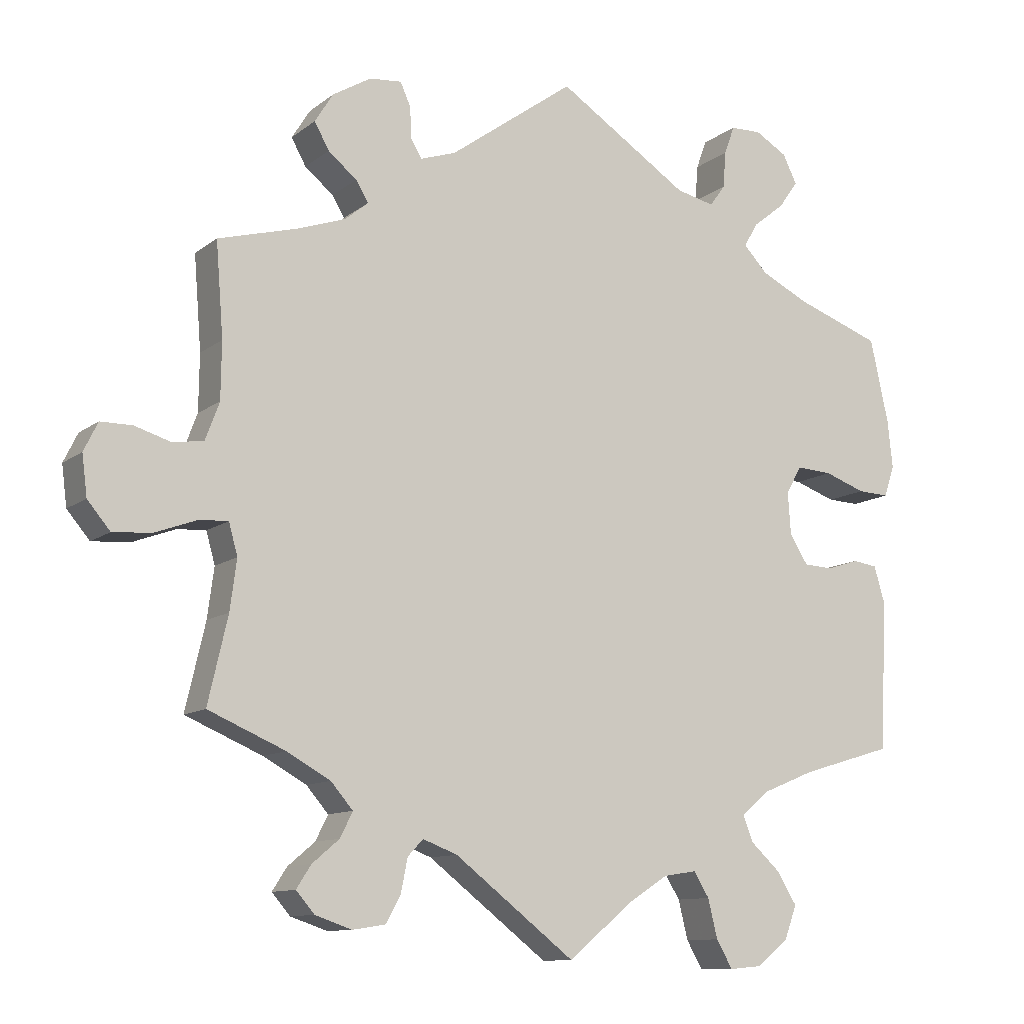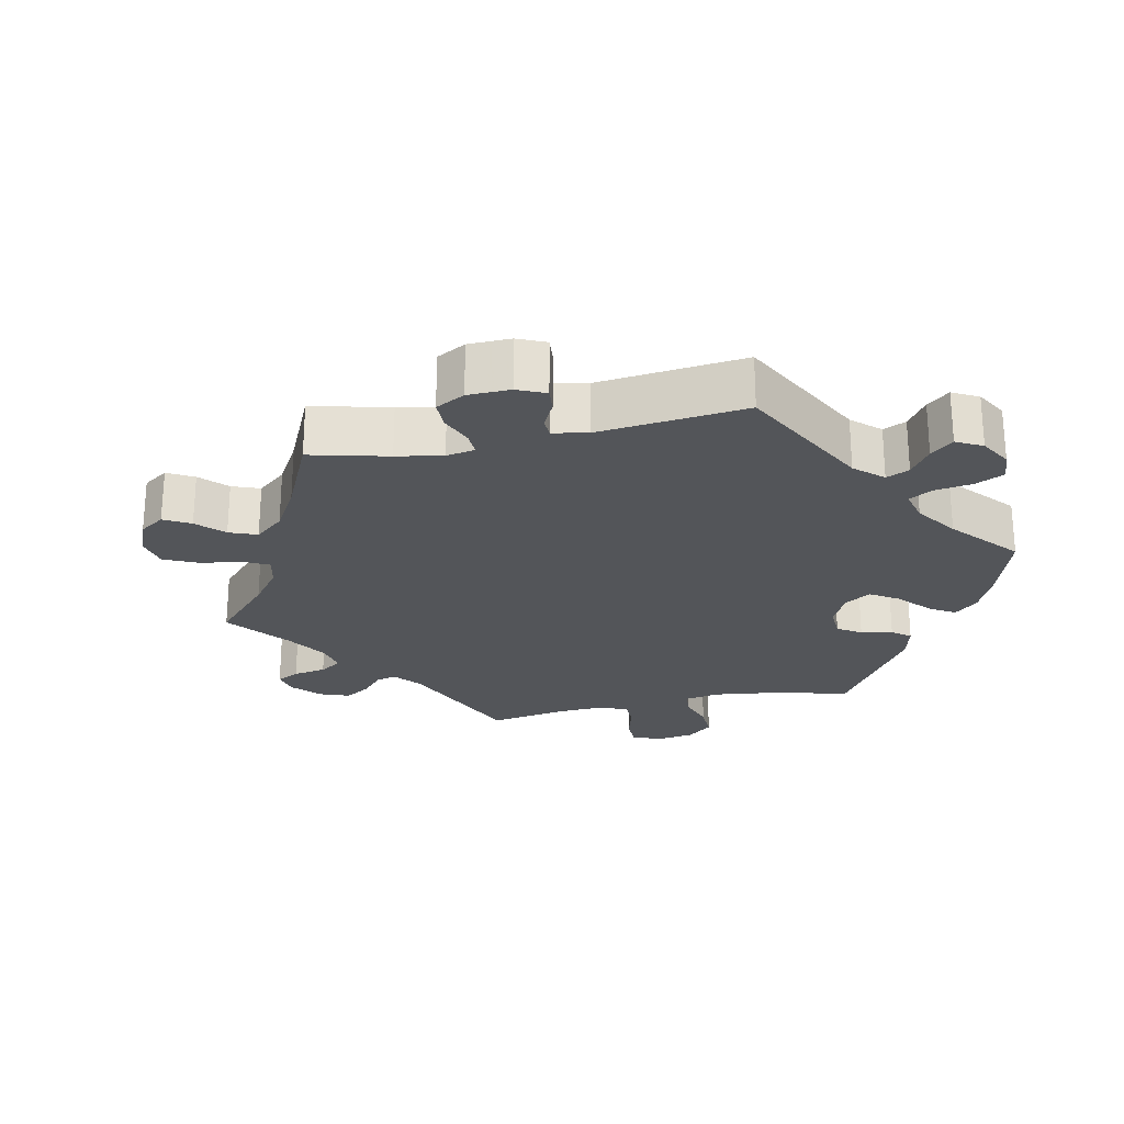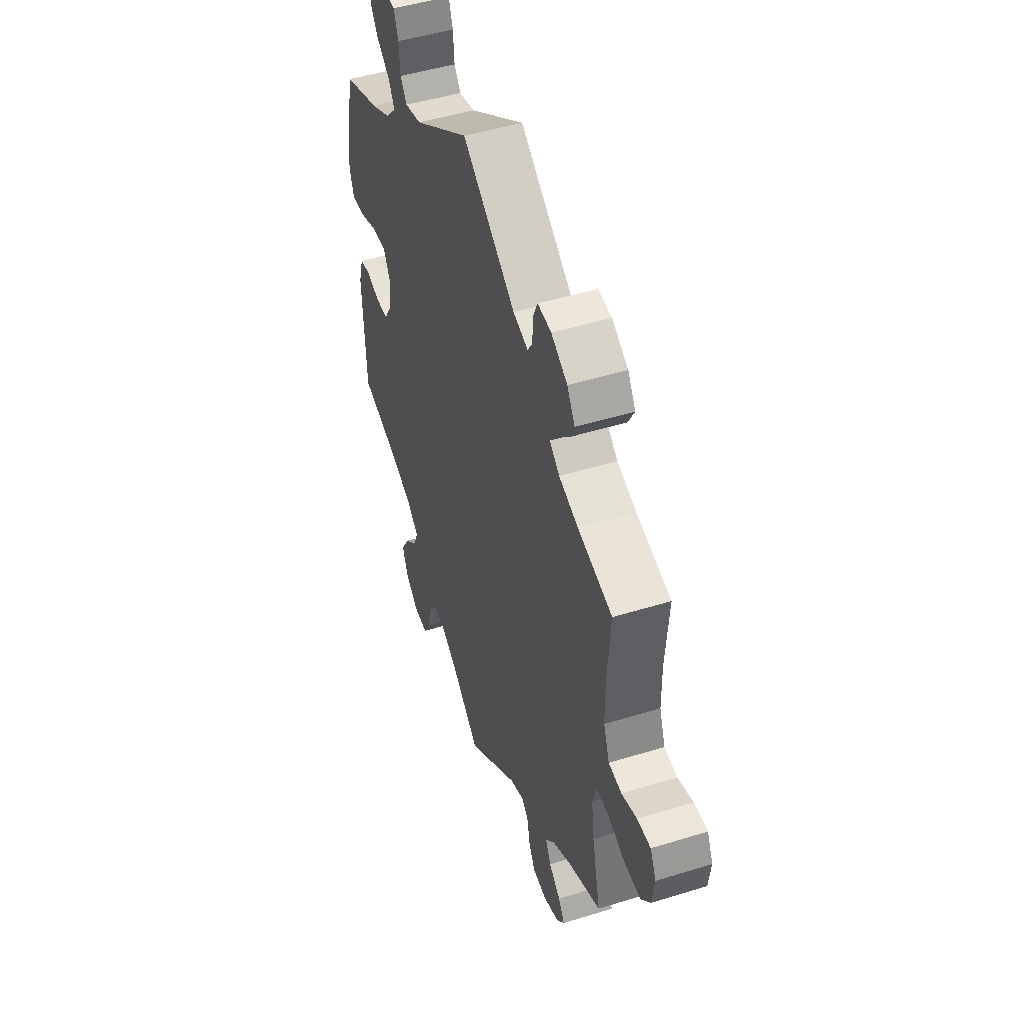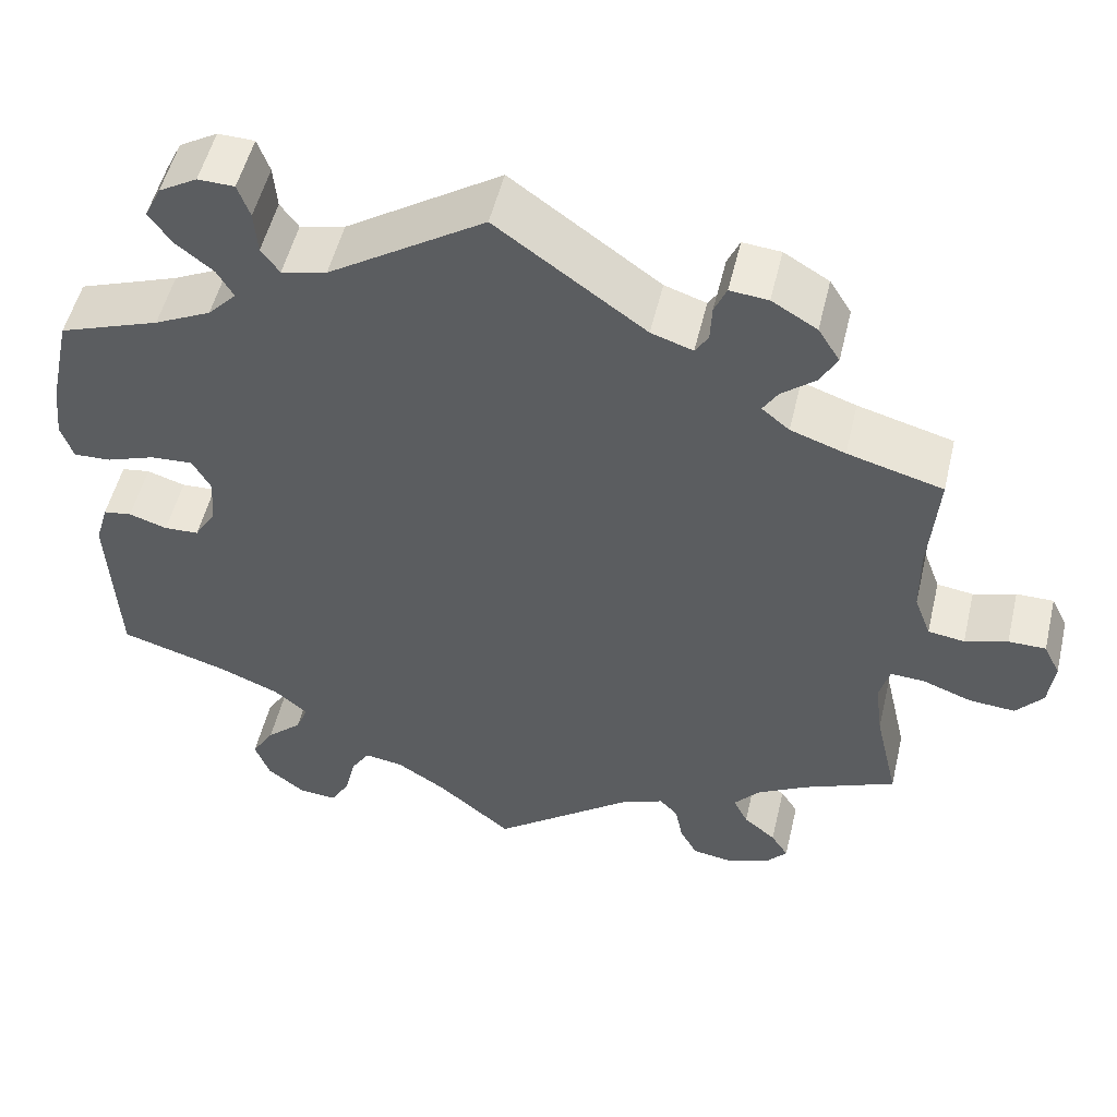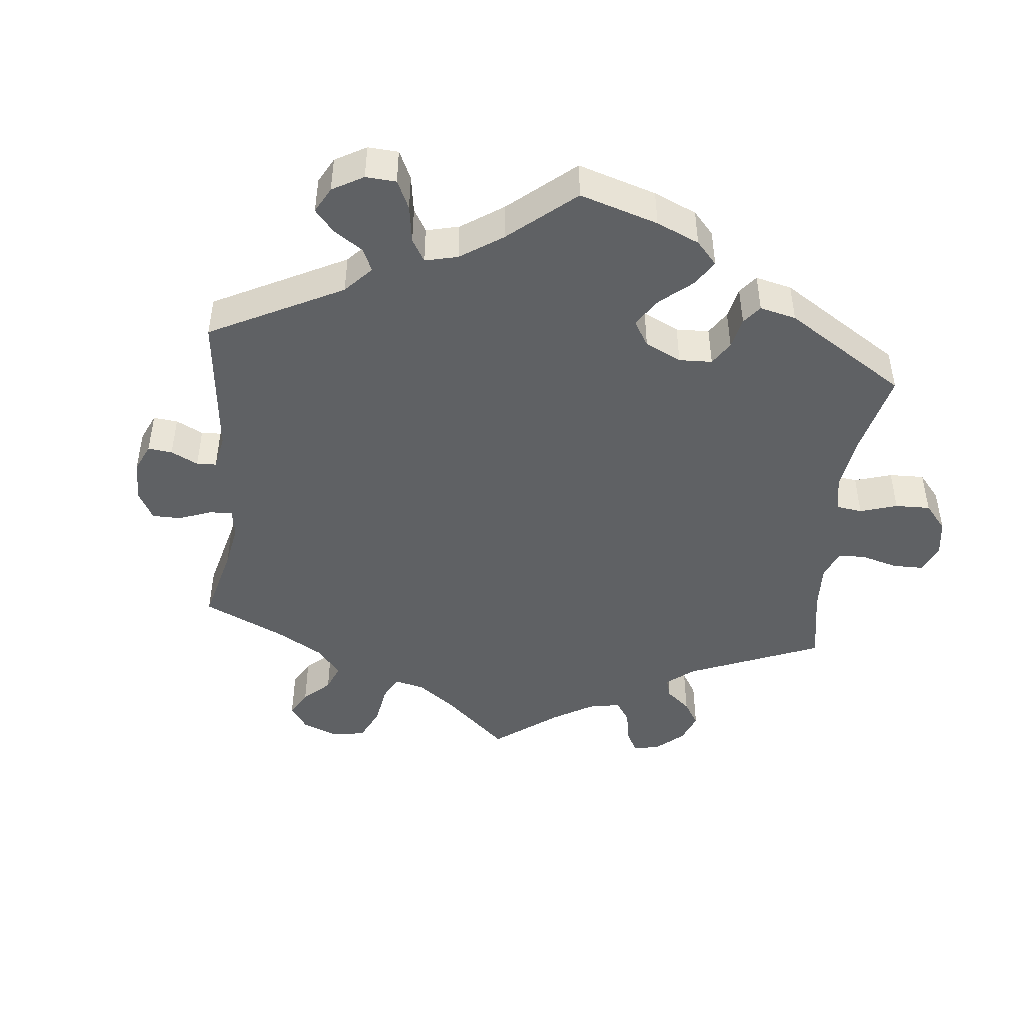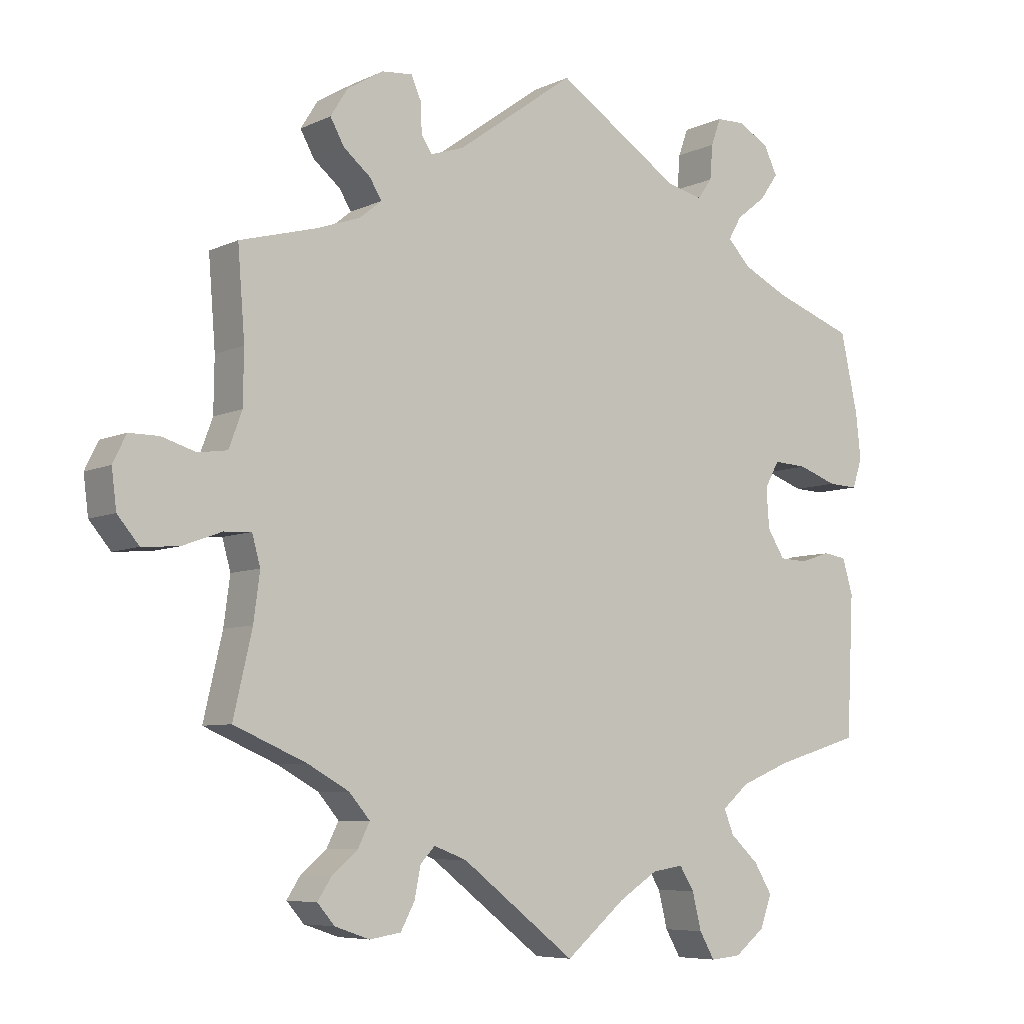
<metadata>
{"format":"obj","ext":"obj","renderer":"f3d","projection":"perspective","resolution":1024,"background":"white","views":[{"elev":-10.9,"azim":-29.5,"up":"+Z"},{"elev":-24.1,"azim":-17.3,"up":"+Y"},{"elev":47.8,"azim":-109.2,"up":"+Z"},{"elev":52.2,"azim":-166.7,"up":"+Z"},{"elev":-45.7,"azim":54.2,"up":"+Y"},{"elev":-6.7,"azim":-36.7,"up":"+Z"}]}
</metadata>
<code>
v 0.377 0.07 -0.326
v 0.306 0.07 -0.355
v 0.267 0.07 -0.388
v 0.281 0.07 -0.423
v 0.322 0.07 -0.461
v 0.348 0.07 -0.504
v 0.331 0.07 -0.55
v 0.288 0.07 -0.584
v 0.244 0.07 -0.588
v 0.222 0.07 -0.55
v 0.209 0.07 -0.497
v 0.188 0.07 -0.463
v 0.143 0.07 -0.47
v 0.087 0.07 -0.506
v 0.001 0.07 -0.578
v -0.163 0.07 -0.451
v -0.21 0.07 -0.433
v -0.231 0.07 -0.455
v -0.24 0.07 -0.5
v -0.26 0.07 -0.537
v -0.305 0.07 -0.544
v -0.355 0.07 -0.527
v -0.38 0.07 -0.498
v -0.36 0.07 -0.467
v -0.323 0.07 -0.436
v -0.306 0.07 -0.402
v -0.336 0.07 -0.367
v -0.395 0.07 -0.334
v -0.5 0.07 -0.289
v -0.473 0.07 -0.172
v -0.464 0.07 -0.104
v -0.476 0.07 -0.061
v -0.515 0.07 -0.063
v -0.572 0.07 -0.084
v -0.625 0.07 -0.088
v -0.656 0.07 -0.051
v -0.663 0.07 0.004
v -0.644 0.07 0.043
v -0.601 0.07 0.043
v -0.552 0.07 0.028
v -0.51 0.07 0.034
v -0.491 0.07 0.085
v -0.49 0.07 0.162
v -0.5 0.07 0.289
v -0.39 0.07 0.319
v -0.327 0.07 0.341
v -0.295 0.07 0.367
v -0.312 0.07 0.395
v -0.351 0.07 0.427
v -0.371 0.07 0.463
v -0.346 0.07 0.503
v -0.294 0.07 0.534
v -0.25 0.07 0.538
v -0.236 0.07 0.506
v -0.234 0.07 0.463
v -0.219 0.07 0.439
v -0.171 0.07 0.455
v 0 0.07 0.578
v 0.179 0.07 0.461
v 0.231 0.07 0.449
v 0.252 0.07 0.478
v 0.256 0.07 0.528
v 0.27 0.07 0.567
v 0.312 0.07 0.568
v 0.356 0.07 0.542
v 0.375 0.07 0.503
v 0.349 0.07 0.466
v 0.306 0.07 0.432
v 0.287 0.07 0.399
v 0.32 0.07 0.364
v 0.385 0.07 0.332
v 0.501 0.07 0.29
v 0.526 0.07 0.176
v 0.533 0.07 0.11
v 0.519 0.07 0.068
v 0.476 0.07 0.07
v 0.42 0.07 0.09
v 0.371 0.07 0.093
v 0.35 0.07 0.055
v 0.354 0.07 -0.002
v 0.379 0.07 -0.042
v 0.419 0.07 -0.044
v 0.463 0.07 -0.03
v 0.496 0.07 -0.035
v 0.511 0.07 -0.086
v 0.501 0.07 -0.289
v 0.377 0 -0.326
v 0.306 0 -0.355
v 0.267 0 -0.388
v 0.281 0 -0.423
v 0.322 0 -0.461
v 0.348 0 -0.504
v 0.331 0 -0.55
v 0.288 0 -0.584
v 0.244 0 -0.588
v 0.222 0 -0.55
v 0.209 0 -0.497
v 0.188 0 -0.463
v 0.143 0 -0.47
v 0.087 0 -0.506
v 0.001 0 -0.578
v -0.163 0 -0.451
v -0.21 0 -0.433
v -0.231 0 -0.455
v -0.24 0 -0.5
v -0.26 0 -0.537
v -0.305 0 -0.544
v -0.355 0 -0.527
v -0.38 0 -0.498
v -0.36 0 -0.467
v -0.323 0 -0.436
v -0.306 0 -0.402
v -0.336 0 -0.367
v -0.395 0 -0.334
v -0.5 0 -0.289
v -0.473 0 -0.172
v -0.464 0 -0.104
v -0.476 0 -0.061
v -0.515 0 -0.063
v -0.572 0 -0.084
v -0.625 0 -0.088
v -0.656 0 -0.051
v -0.663 0 0.004
v -0.644 0 0.043
v -0.601 0 0.043
v -0.552 0 0.028
v -0.51 0 0.034
v -0.491 0 0.085
v -0.49 0 0.162
v -0.5 0 0.289
v -0.39 0 0.319
v -0.327 0 0.341
v -0.295 0 0.367
v -0.312 0 0.395
v -0.351 0 0.427
v -0.371 0 0.463
v -0.346 0 0.503
v -0.294 0 0.534
v -0.25 0 0.538
v -0.236 0 0.506
v -0.234 0 0.463
v -0.219 0 0.439
v -0.171 0 0.455
v 0 0 0.578
v 0.179 0 0.461
v 0.231 0 0.449
v 0.252 0 0.478
v 0.256 0 0.528
v 0.27 0 0.567
v 0.312 0 0.568
v 0.356 0 0.542
v 0.375 0 0.503
v 0.349 0 0.466
v 0.306 0 0.432
v 0.287 0 0.399
v 0.32 0 0.364
v 0.385 0 0.332
v 0.501 0 0.29
v 0.526 0 0.176
v 0.533 0 0.11
v 0.519 0 0.068
v 0.476 0 0.07
v 0.42 0 0.09
v 0.371 0 0.093
v 0.35 0 0.055
v 0.354 0 -0.002
v 0.379 0 -0.042
v 0.419 0 -0.044
v 0.463 0 -0.03
v 0.496 0 -0.035
v 0.511 0 -0.086
v 0.501 0 -0.289
f 85 86 1
f 82 83 84 85
f 81 82 85 1
f 80 81 1 2
f 79 80 2 3
f 74 75 76 77
f 74 77 78
f 71 72 73 74
f 70 71 74 78
f 69 70 78 79
f 65 66 67 68
f 65 68 69
f 64 65 69
f 61 62 63 64
f 61 64 69
f 60 61 69 79
f 57 58 59
f 56 57 59 60
f 52 53 54 55
f 52 55 56
f 51 52 56
f 48 49 50 51
f 47 48 51 56
f 43 44 45
f 42 43 45 46
f 41 42 46 47
f 37 38 39 40
f 37 40 41
f 36 37 41
f 33 34 35 36
f 32 33 36 41
f 28 29 30
f 27 28 30 31
f 26 27 31 32
f 22 23 24 25
f 22 25 26
f 21 22 26
f 18 19 20 21
f 18 21 26
f 17 18 26 32
f 14 15 16
f 13 14 16 17
f 12 13 17 32
f 8 9 10 11
f 8 11 12
f 7 8 12
f 4 5 6 7
f 3 4 7 12
f 47 56 60 79
f 32 41 47 79
f 3 12 32 79
f 87 172 171
f 171 170 169 168
f 87 171 168 167
f 88 87 167 166
f 89 88 166 165
f 163 162 161 160
f 164 163 160
f 160 159 158 157
f 164 160 157 156
f 165 164 156 155
f 154 153 152 151
f 155 154 151
f 155 151 150
f 150 149 148 147
f 155 150 147
f 165 155 147 146
f 145 144 143
f 146 145 143 142
f 141 140 139 138
f 142 141 138
f 142 138 137
f 137 136 135 134
f 142 137 134 133
f 131 130 129
f 132 131 129 128
f 133 132 128 127
f 126 125 124 123
f 127 126 123
f 127 123 122
f 122 121 120 119
f 127 122 119 118
f 116 115 114
f 117 116 114 113
f 118 117 113 112
f 111 110 109 108
f 112 111 108
f 112 108 107
f 107 106 105 104
f 112 107 104
f 118 112 104 103
f 102 101 100
f 103 102 100 99
f 118 103 99 98
f 97 96 95 94
f 98 97 94
f 98 94 93
f 93 92 91 90
f 98 93 90 89
f 165 146 142 133
f 165 133 127 118
f 165 118 98 89
f 1 87 88 2
f 2 88 89 3
f 3 89 90 4
f 4 90 91 5
f 5 91 92 6
f 6 92 93 7
f 7 93 94 8
f 8 94 95 9
f 9 95 96 10
f 10 96 97 11
f 11 97 98 12
f 12 98 99 13
f 13 99 100 14
f 14 100 101 15
f 15 101 102 16
f 16 102 103 17
f 17 103 104 18
f 18 104 105 19
f 19 105 106 20
f 20 106 107 21
f 21 107 108 22
f 22 108 109 23
f 23 109 110 24
f 24 110 111 25
f 25 111 112 26
f 26 112 113 27
f 27 113 114 28
f 28 114 115 29
f 29 115 116 30
f 30 116 117 31
f 31 117 118 32
f 32 118 119 33
f 33 119 120 34
f 34 120 121 35
f 35 121 122 36
f 36 122 123 37
f 37 123 124 38
f 38 124 125 39
f 39 125 126 40
f 40 126 127 41
f 41 127 128 42
f 42 128 129 43
f 43 129 130 44
f 44 130 131 45
f 45 131 132 46
f 46 132 133 47
f 47 133 134 48
f 48 134 135 49
f 49 135 136 50
f 50 136 137 51
f 51 137 138 52
f 52 138 139 53
f 53 139 140 54
f 54 140 141 55
f 55 141 142 56
f 56 142 143 57
f 57 143 144 58
f 58 144 145 59
f 59 145 146 60
f 60 146 147 61
f 61 147 148 62
f 62 148 149 63
f 63 149 150 64
f 64 150 151 65
f 65 151 152 66
f 66 152 153 67
f 67 153 154 68
f 68 154 155 69
f 69 155 156 70
f 70 156 157 71
f 71 157 158 72
f 72 158 159 73
f 73 159 160 74
f 74 160 161 75
f 75 161 162 76
f 76 162 163 77
f 77 163 164 78
f 78 164 165 79
f 79 165 166 80
f 80 166 167 81
f 81 167 168 82
f 82 168 169 83
f 83 169 170 84
f 84 170 171 85
f 85 171 172 86
f 86 172 87 1

</code>
